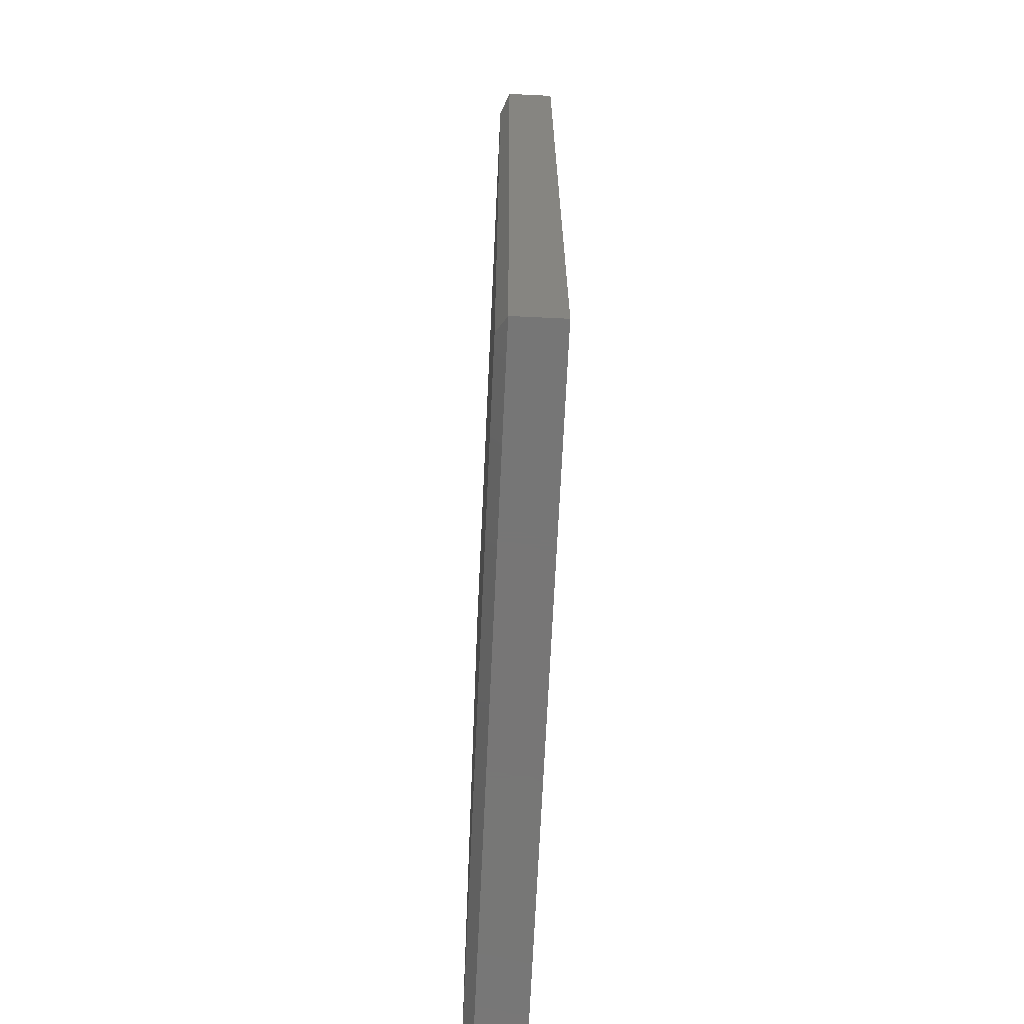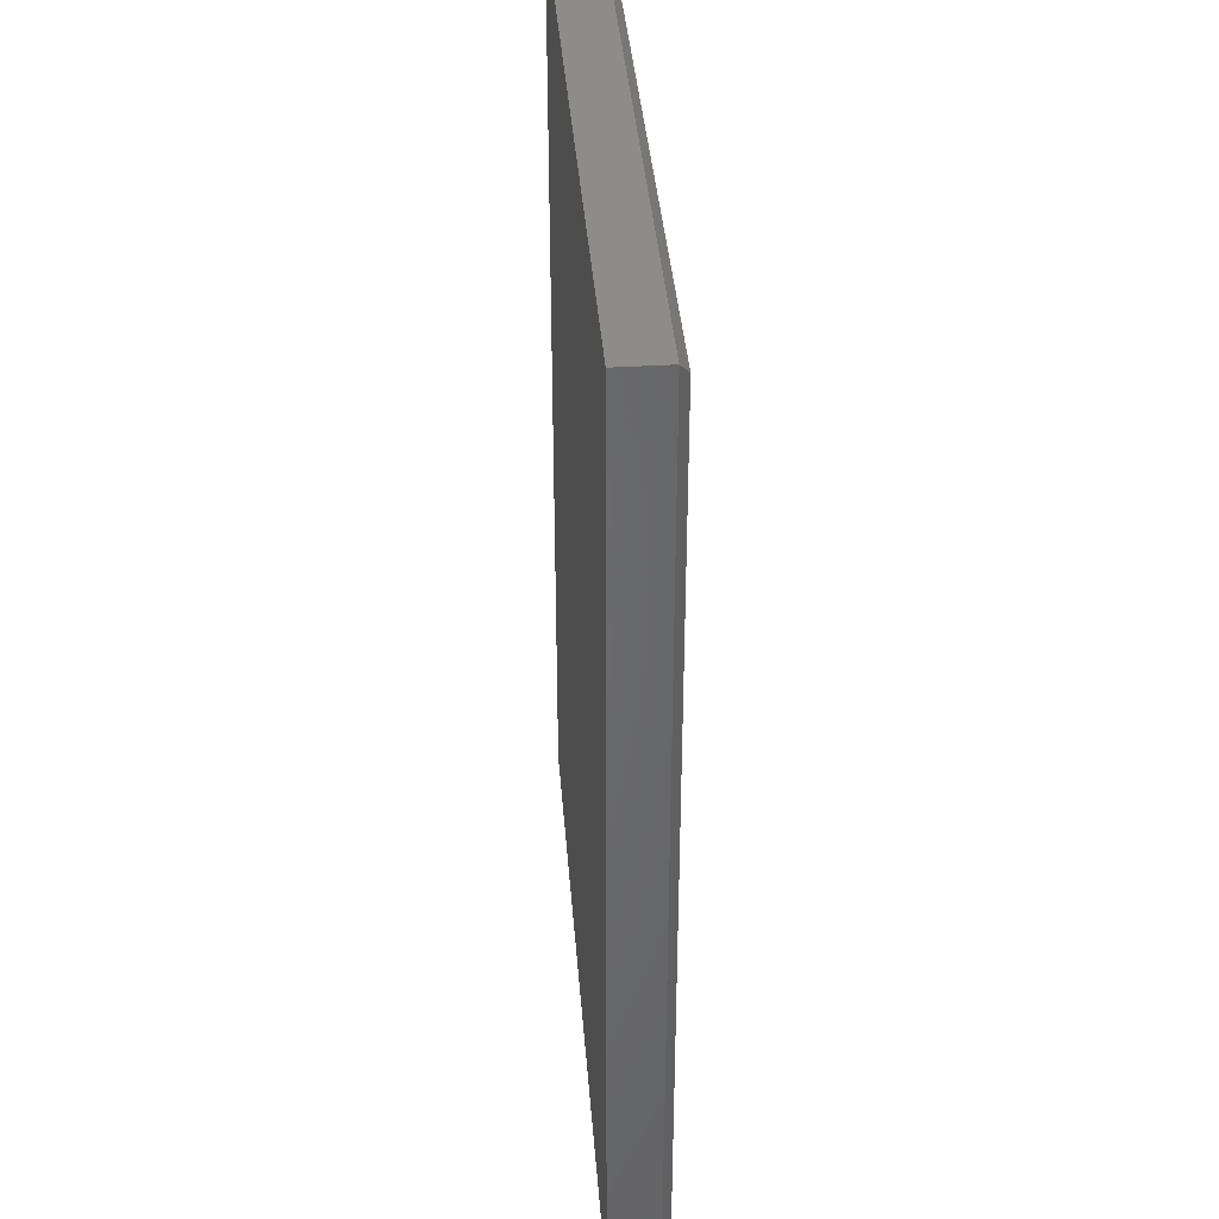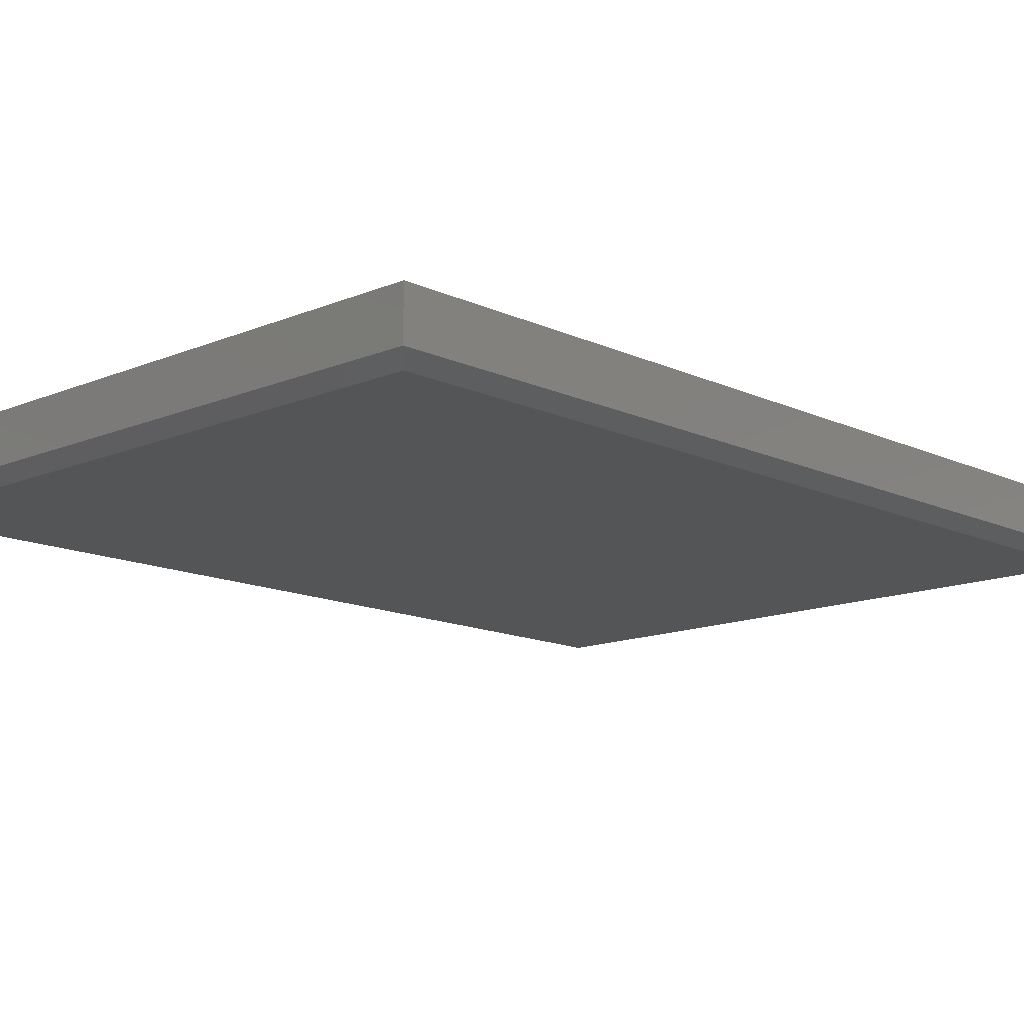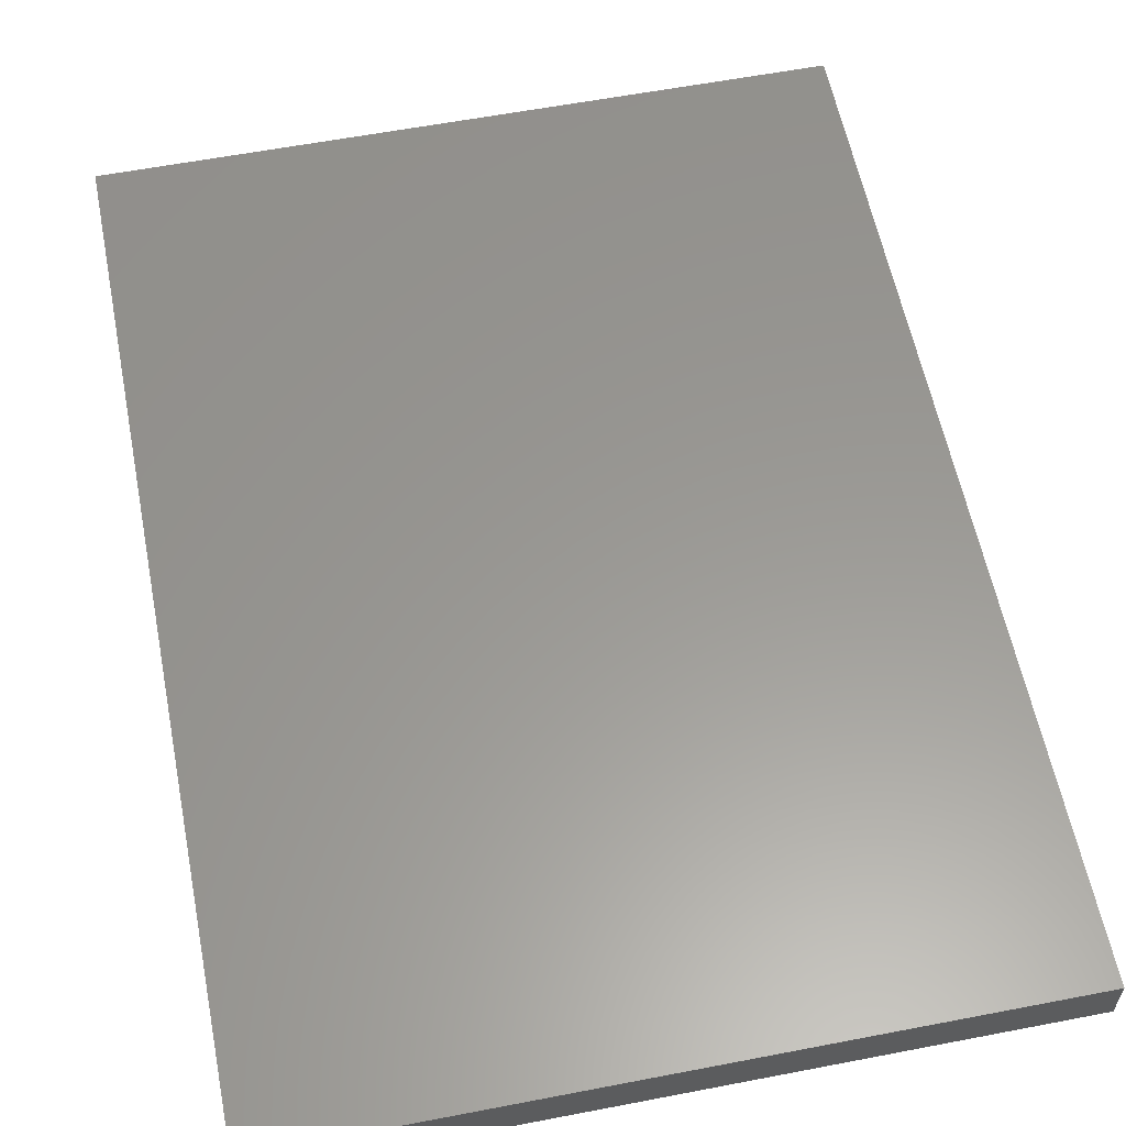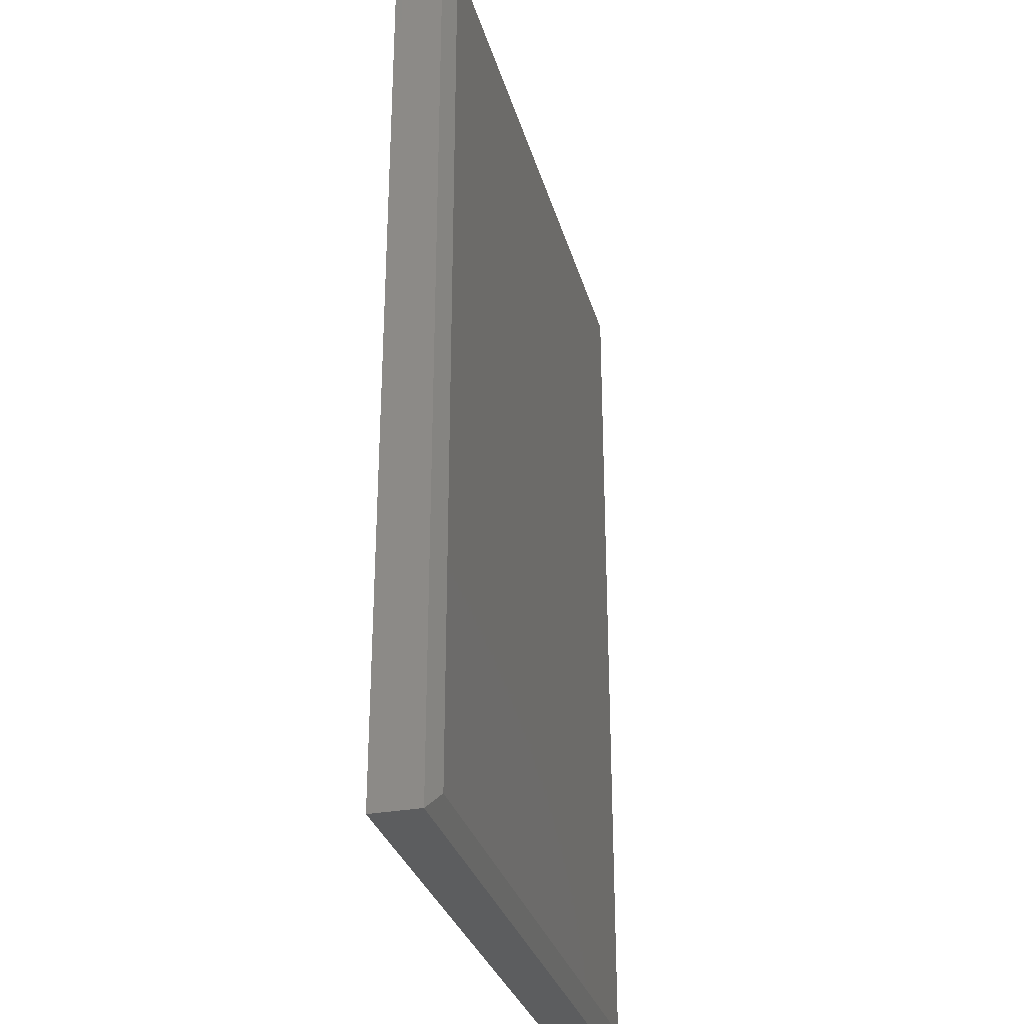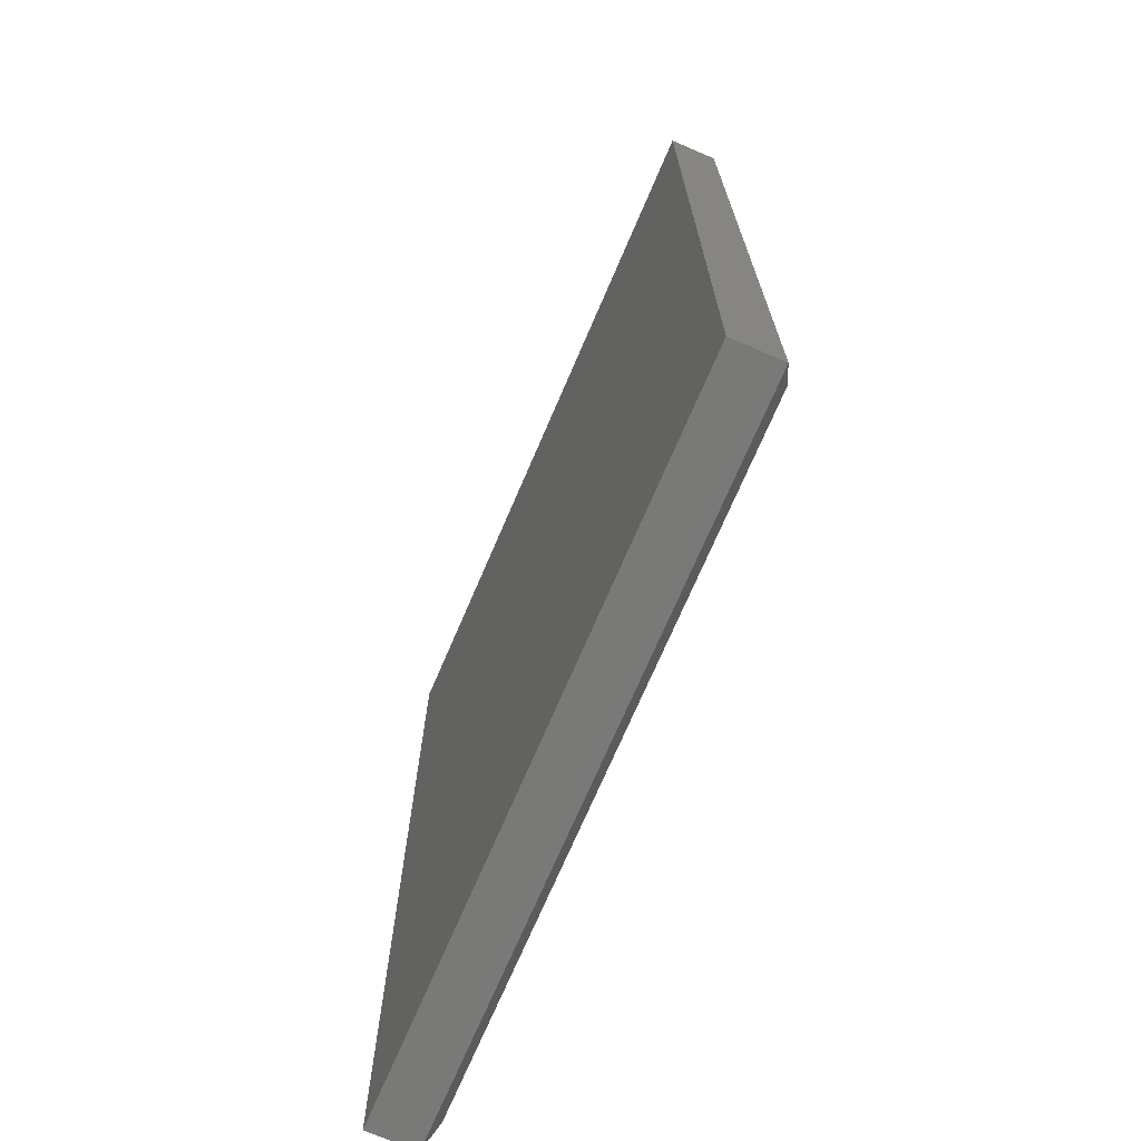
<metadata>
{"format":"stl","ext":"stl","renderer":"f3d","projection":"perspective","resolution":1024,"background":"white","views":[{"elev":-68.9,"azim":-92.7,"up":"+Y"},{"elev":38.2,"azim":85.6,"up":"+Y"},{"elev":-13.5,"azim":43.6,"up":"+Z"},{"elev":59.1,"azim":168.8,"up":"+Z"},{"elev":-30.7,"azim":104.8,"up":"+Y"},{"elev":-71.8,"azim":66.8,"up":"+Y"}]}
</metadata>
<code>
# stl→obj: 12 verts, 20 faces
v -0.2734 -0.75 -0.01562
v 0.2734 -0.75 -0.01562
v -0.2734 -0.75 0.02262
v 0.2734 -0.75 0.02262
v -0.2734 -5.502e-17 -0.01562
v -0.2734 2.876e-18 0.02262
v 0.2734 3.085e-17 -0.01562
v 0.2734 3.323e-17 0.02262
v -0.2578 -0.01562 -0.02344
v 0.2578 -0.01562 -0.02344
v -0.2578 -0.7344 -0.02344
v 0.2578 -0.7344 -0.02344
f 1 2 3
f 3 2 4
f 5 6 7
f 7 6 8
f 6 5 3
f 3 5 1
f 7 8 2
f 2 8 4
f 9 10 11
f 11 10 12
f 1 5 11
f 11 5 9
f 7 10 5
f 5 10 9
f 7 2 10
f 10 2 12
f 2 1 12
f 12 1 11
f 8 6 4
f 4 6 3

</code>
